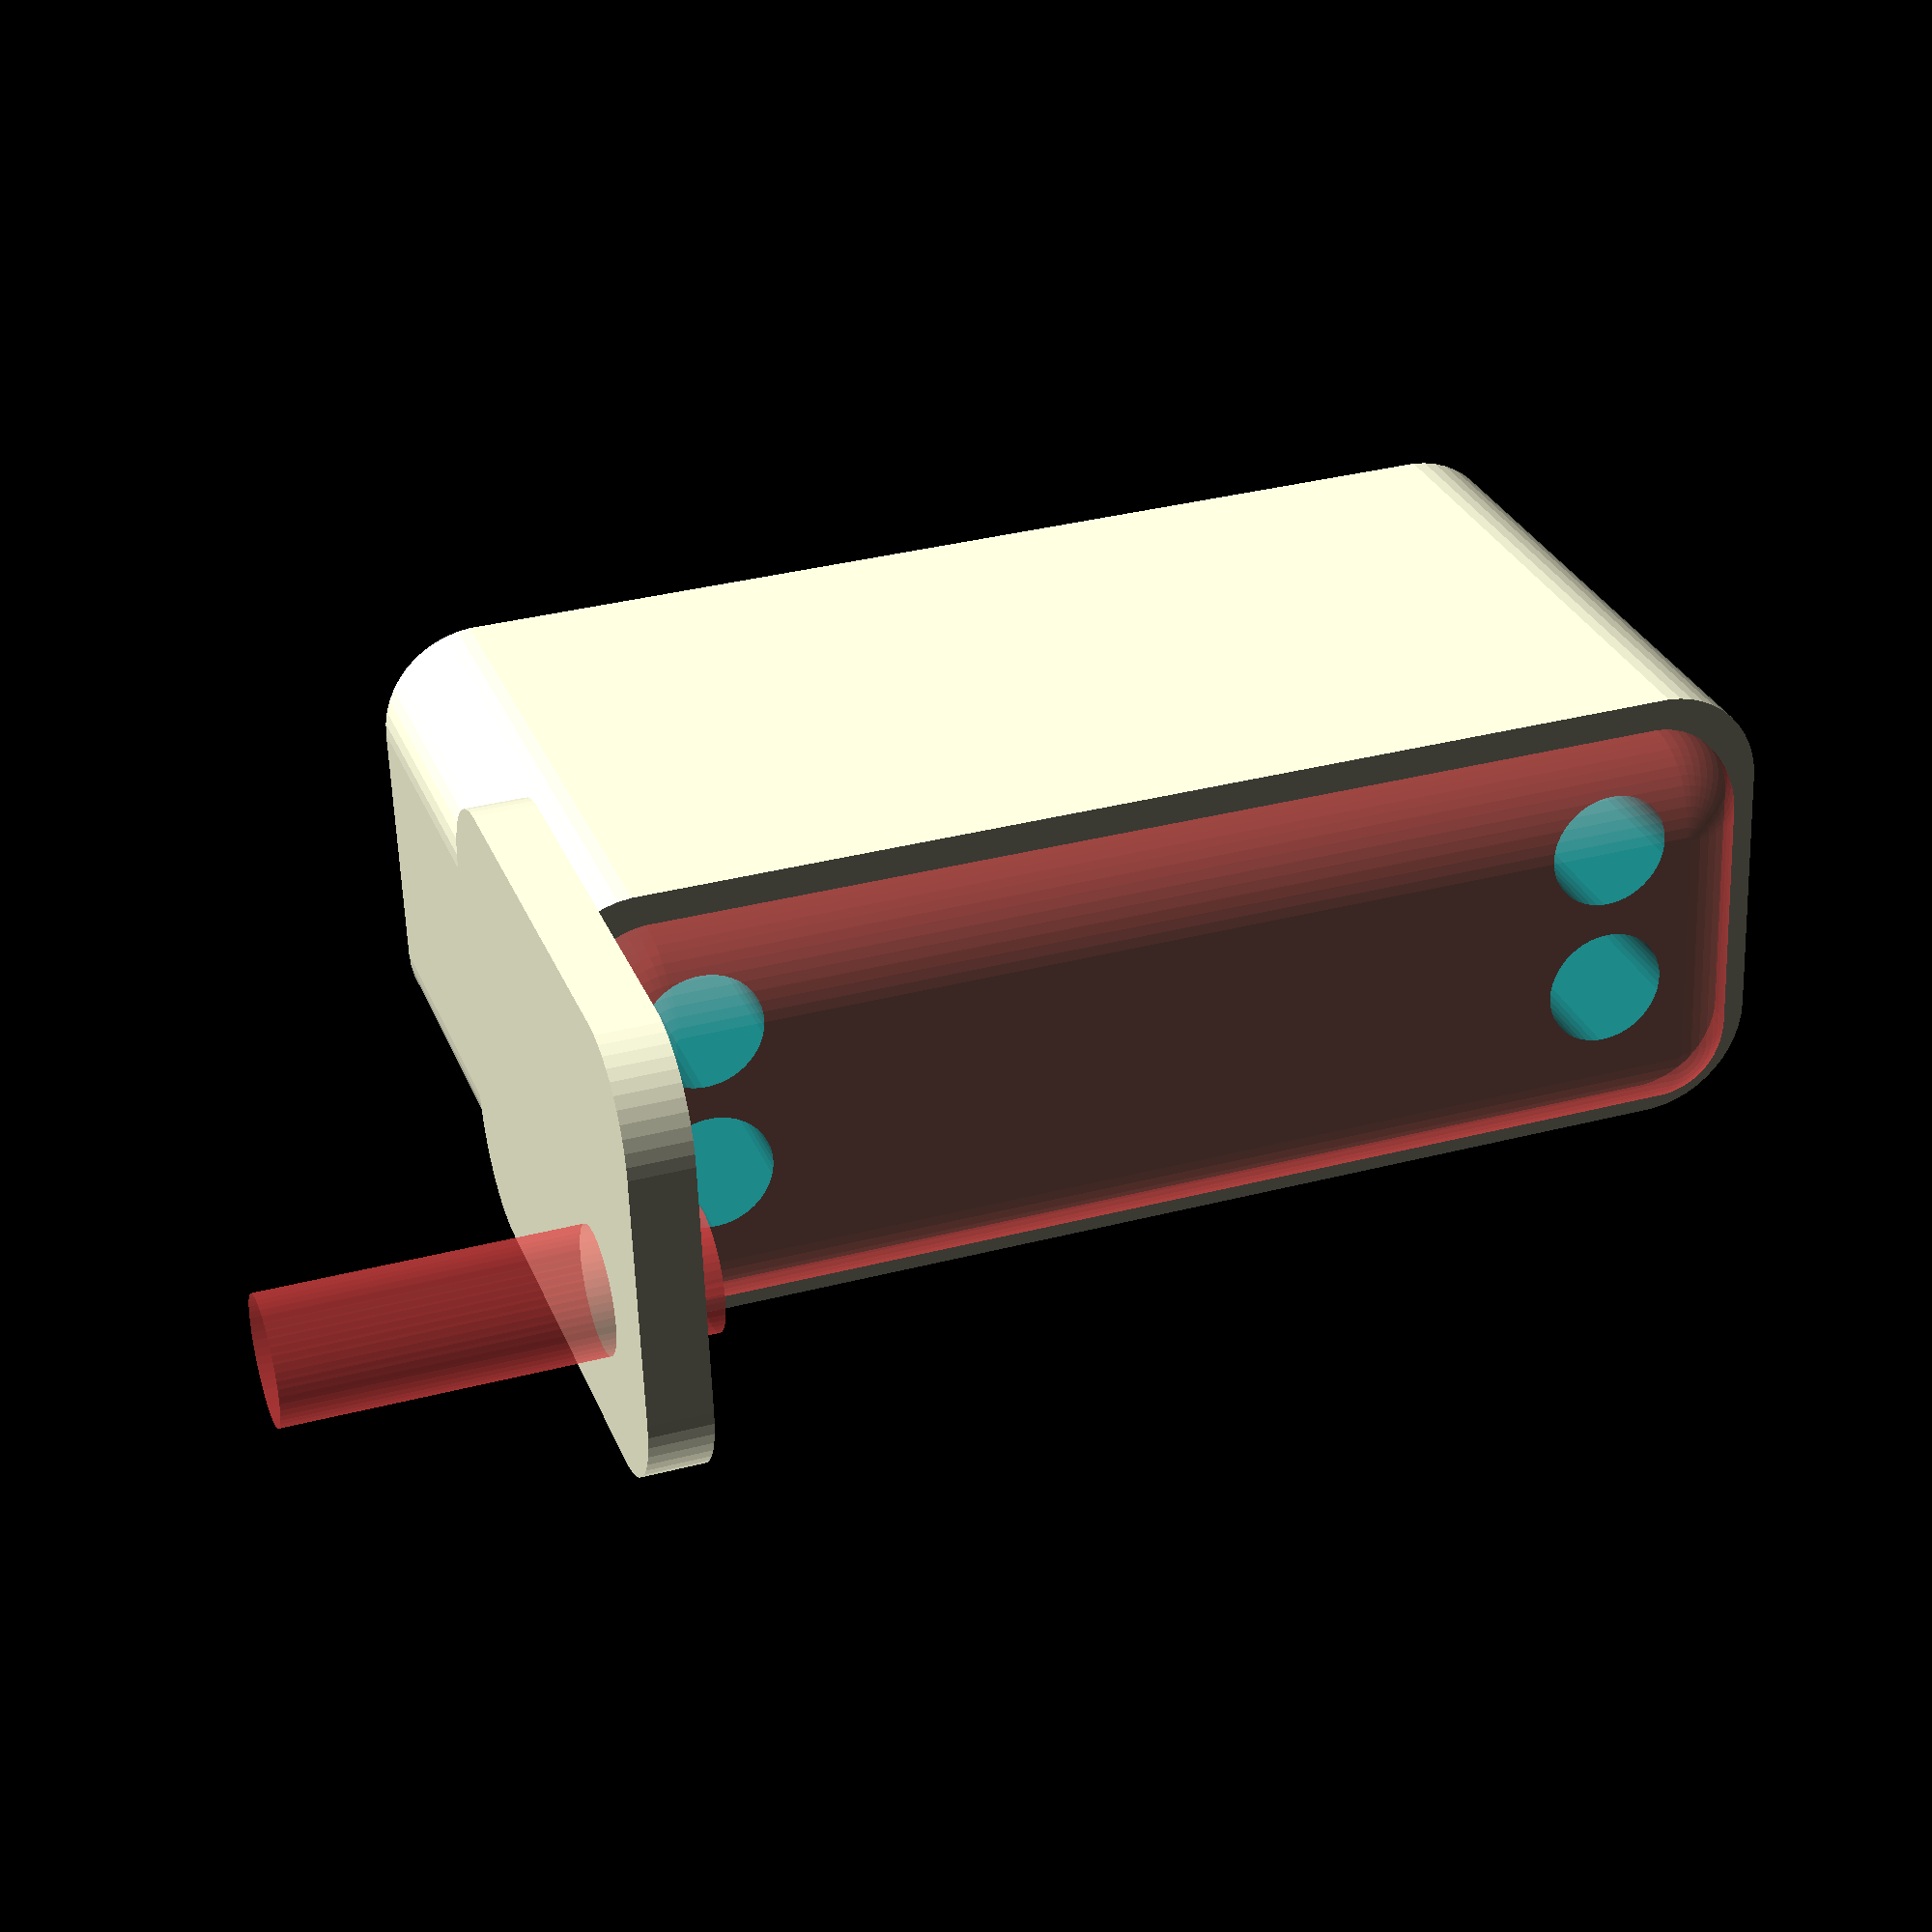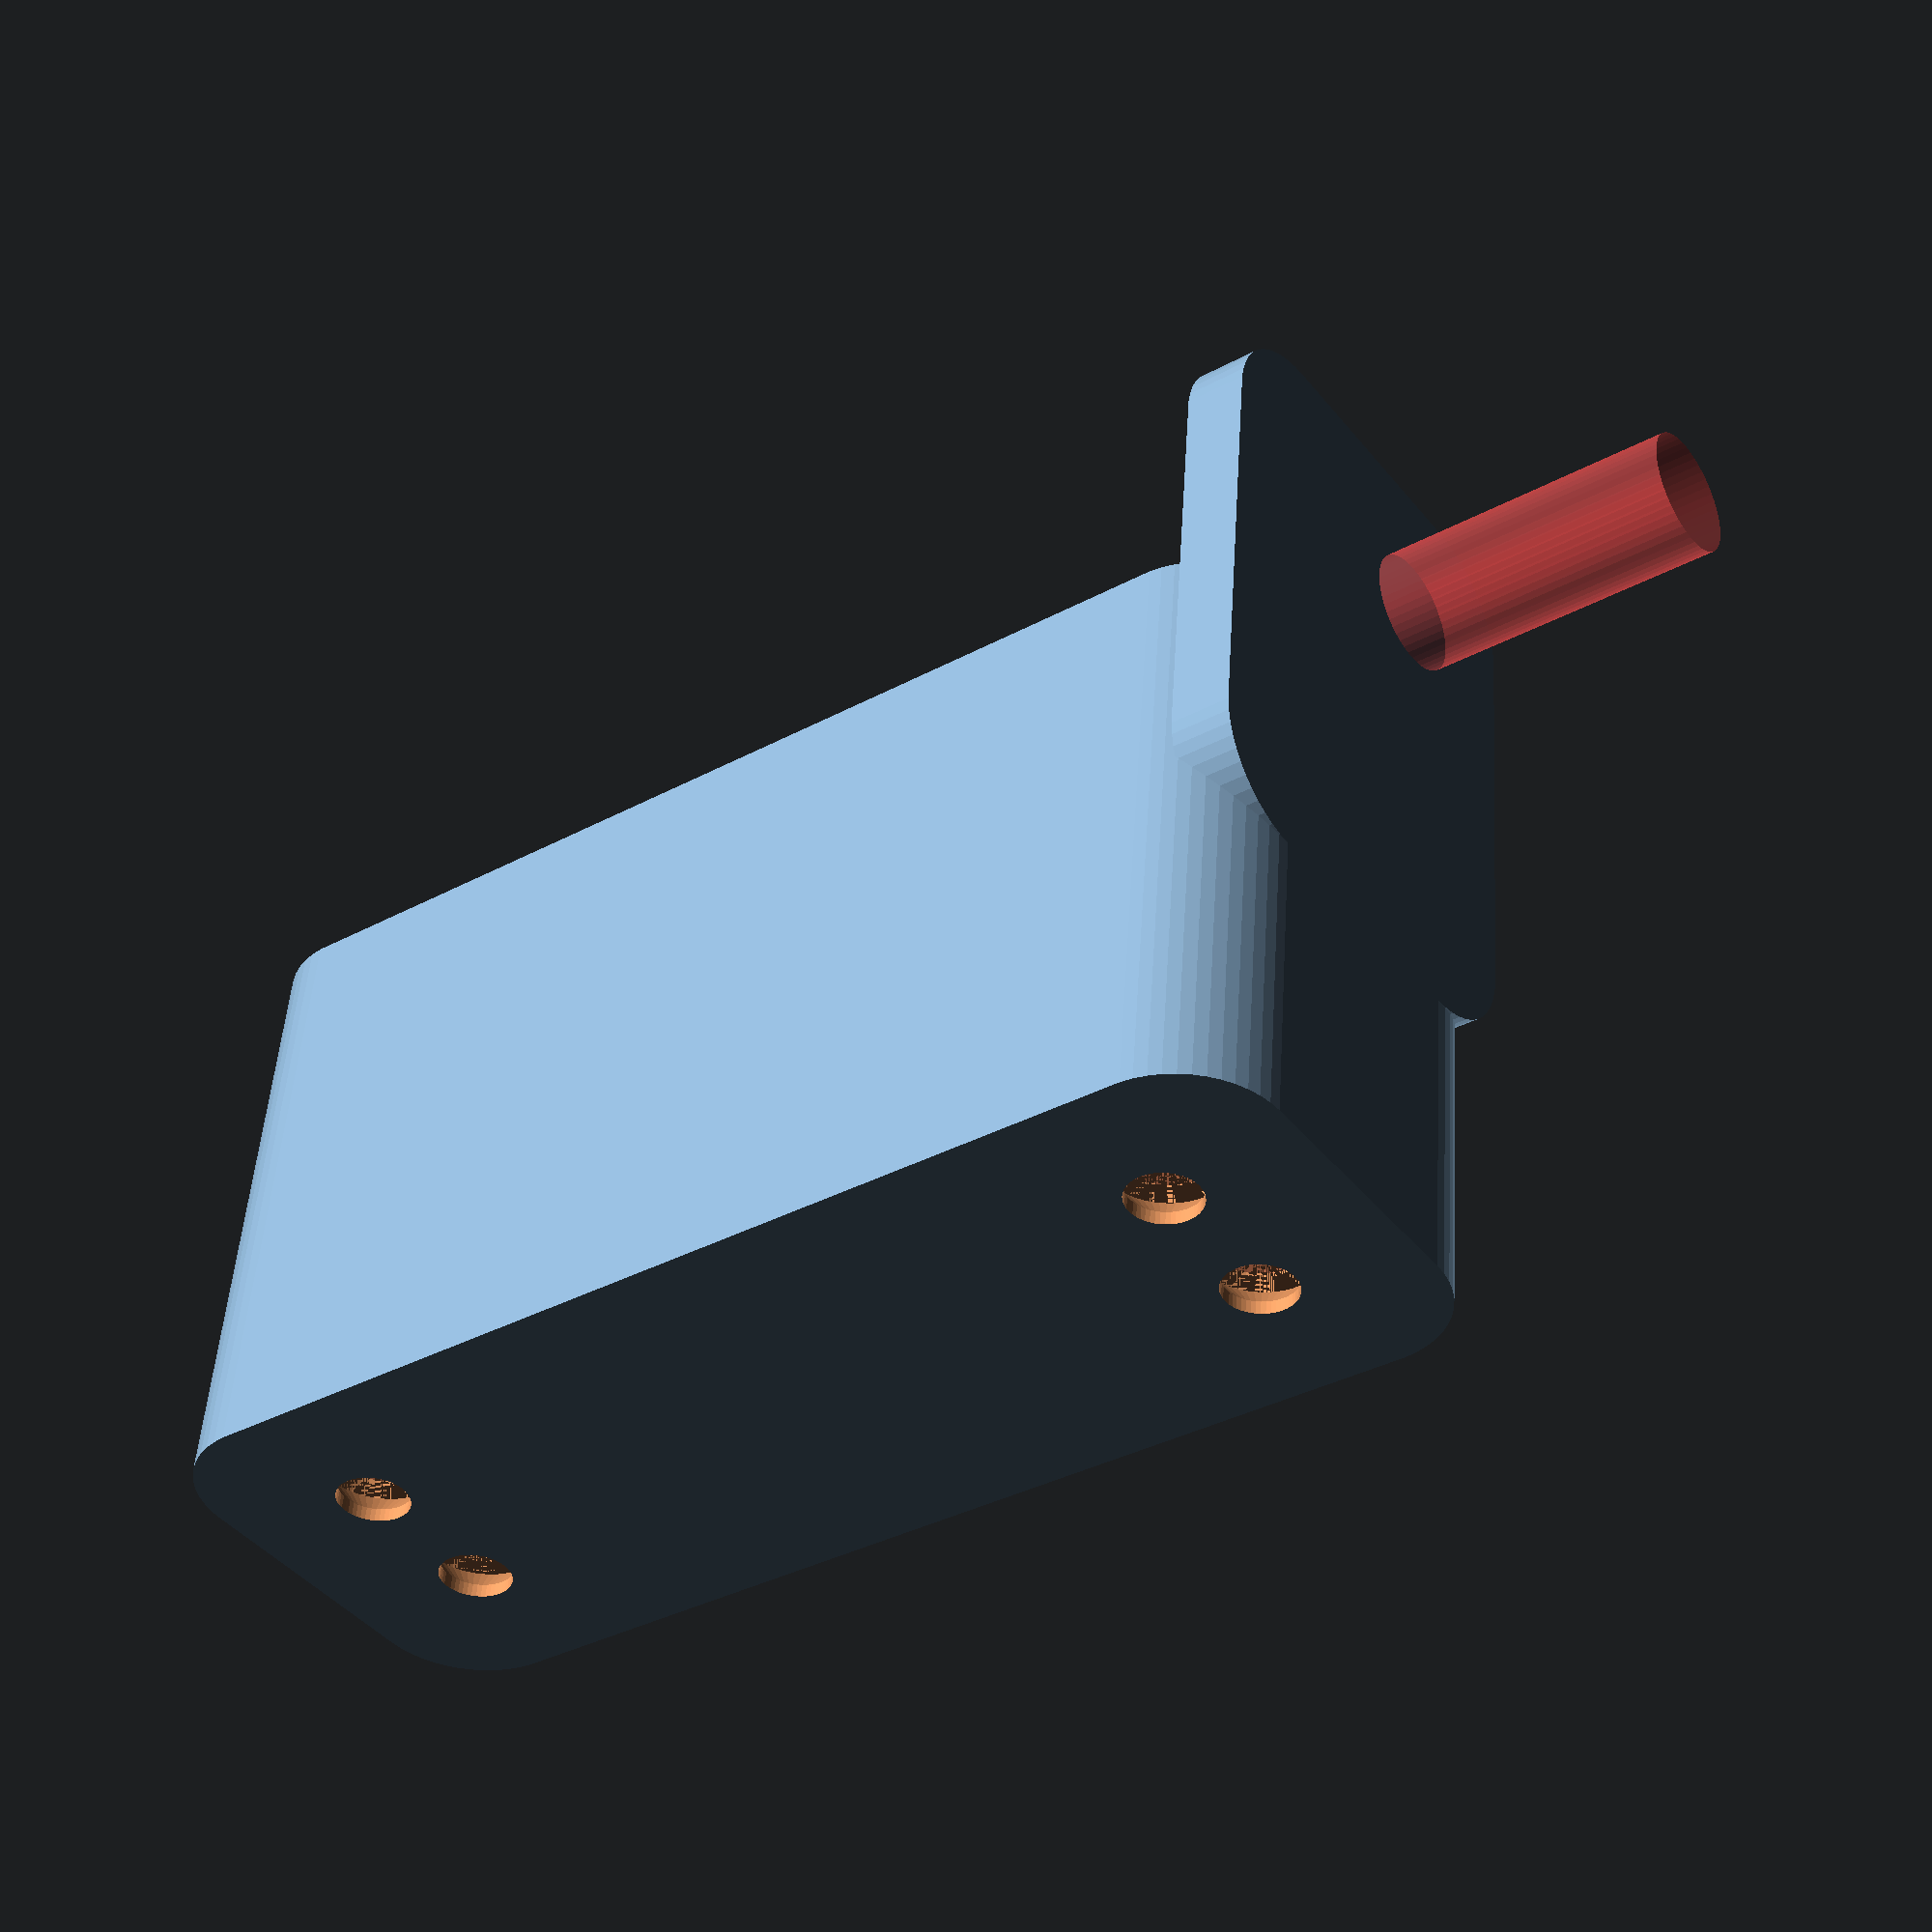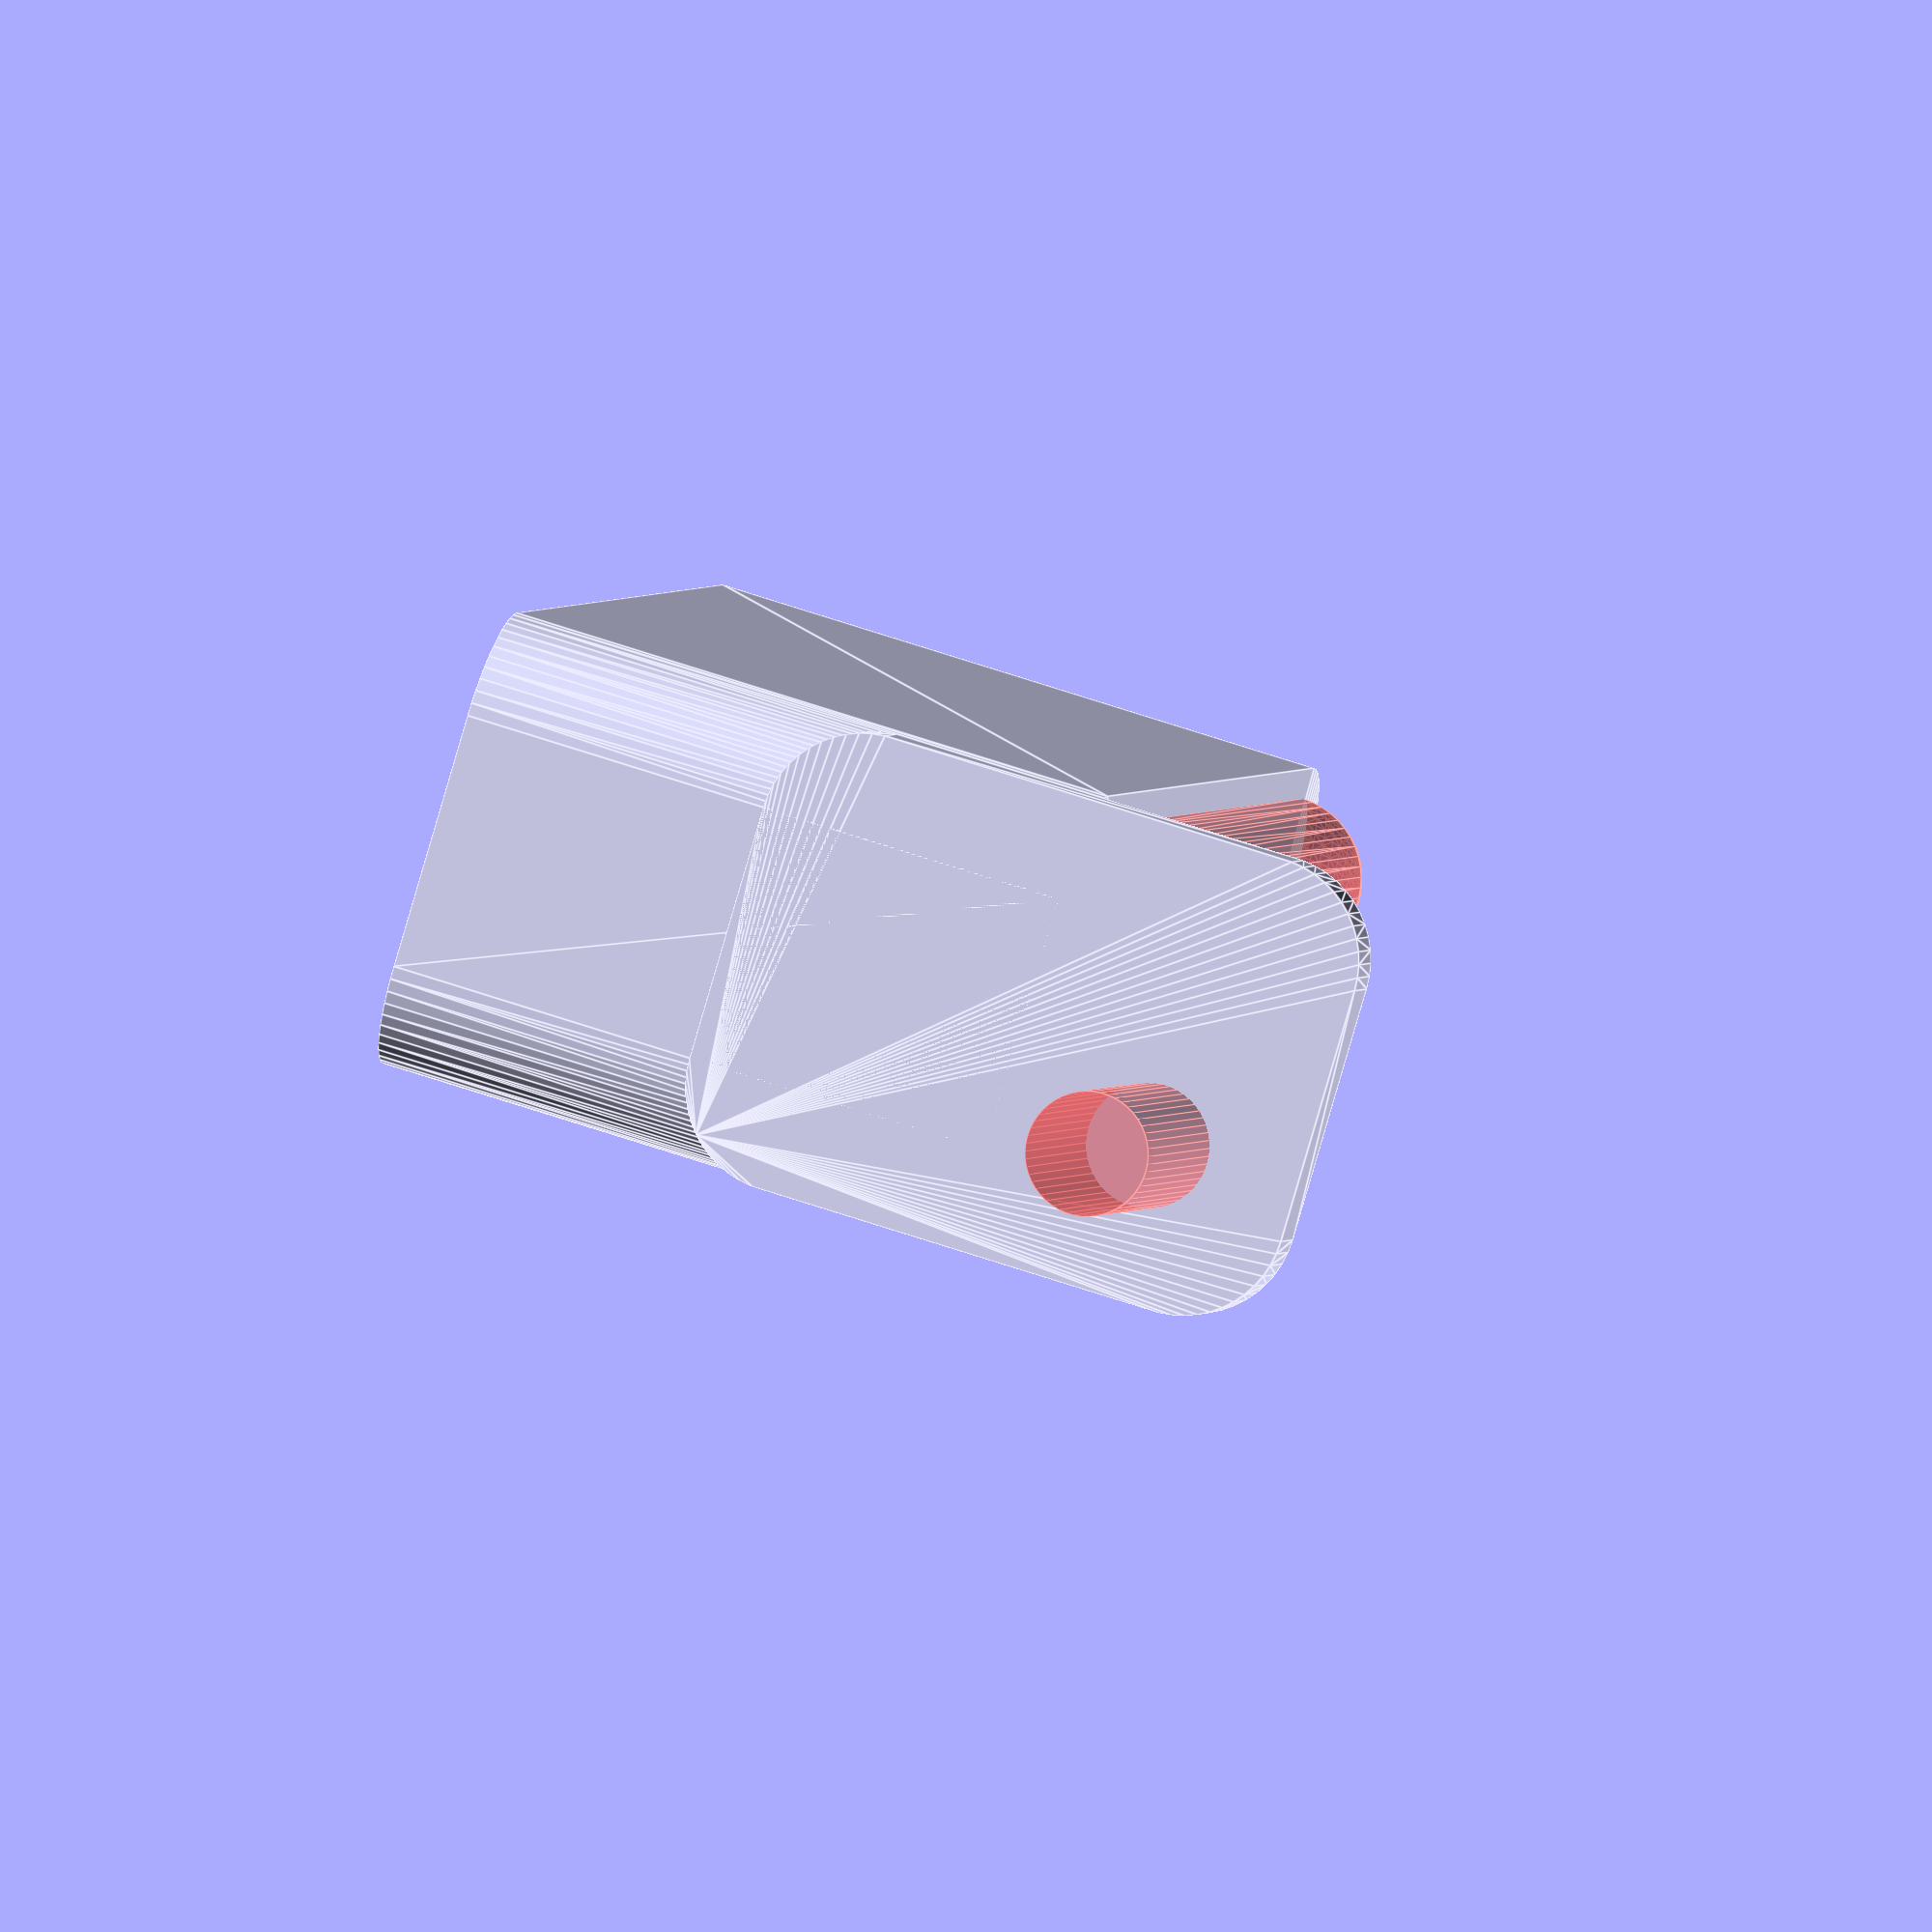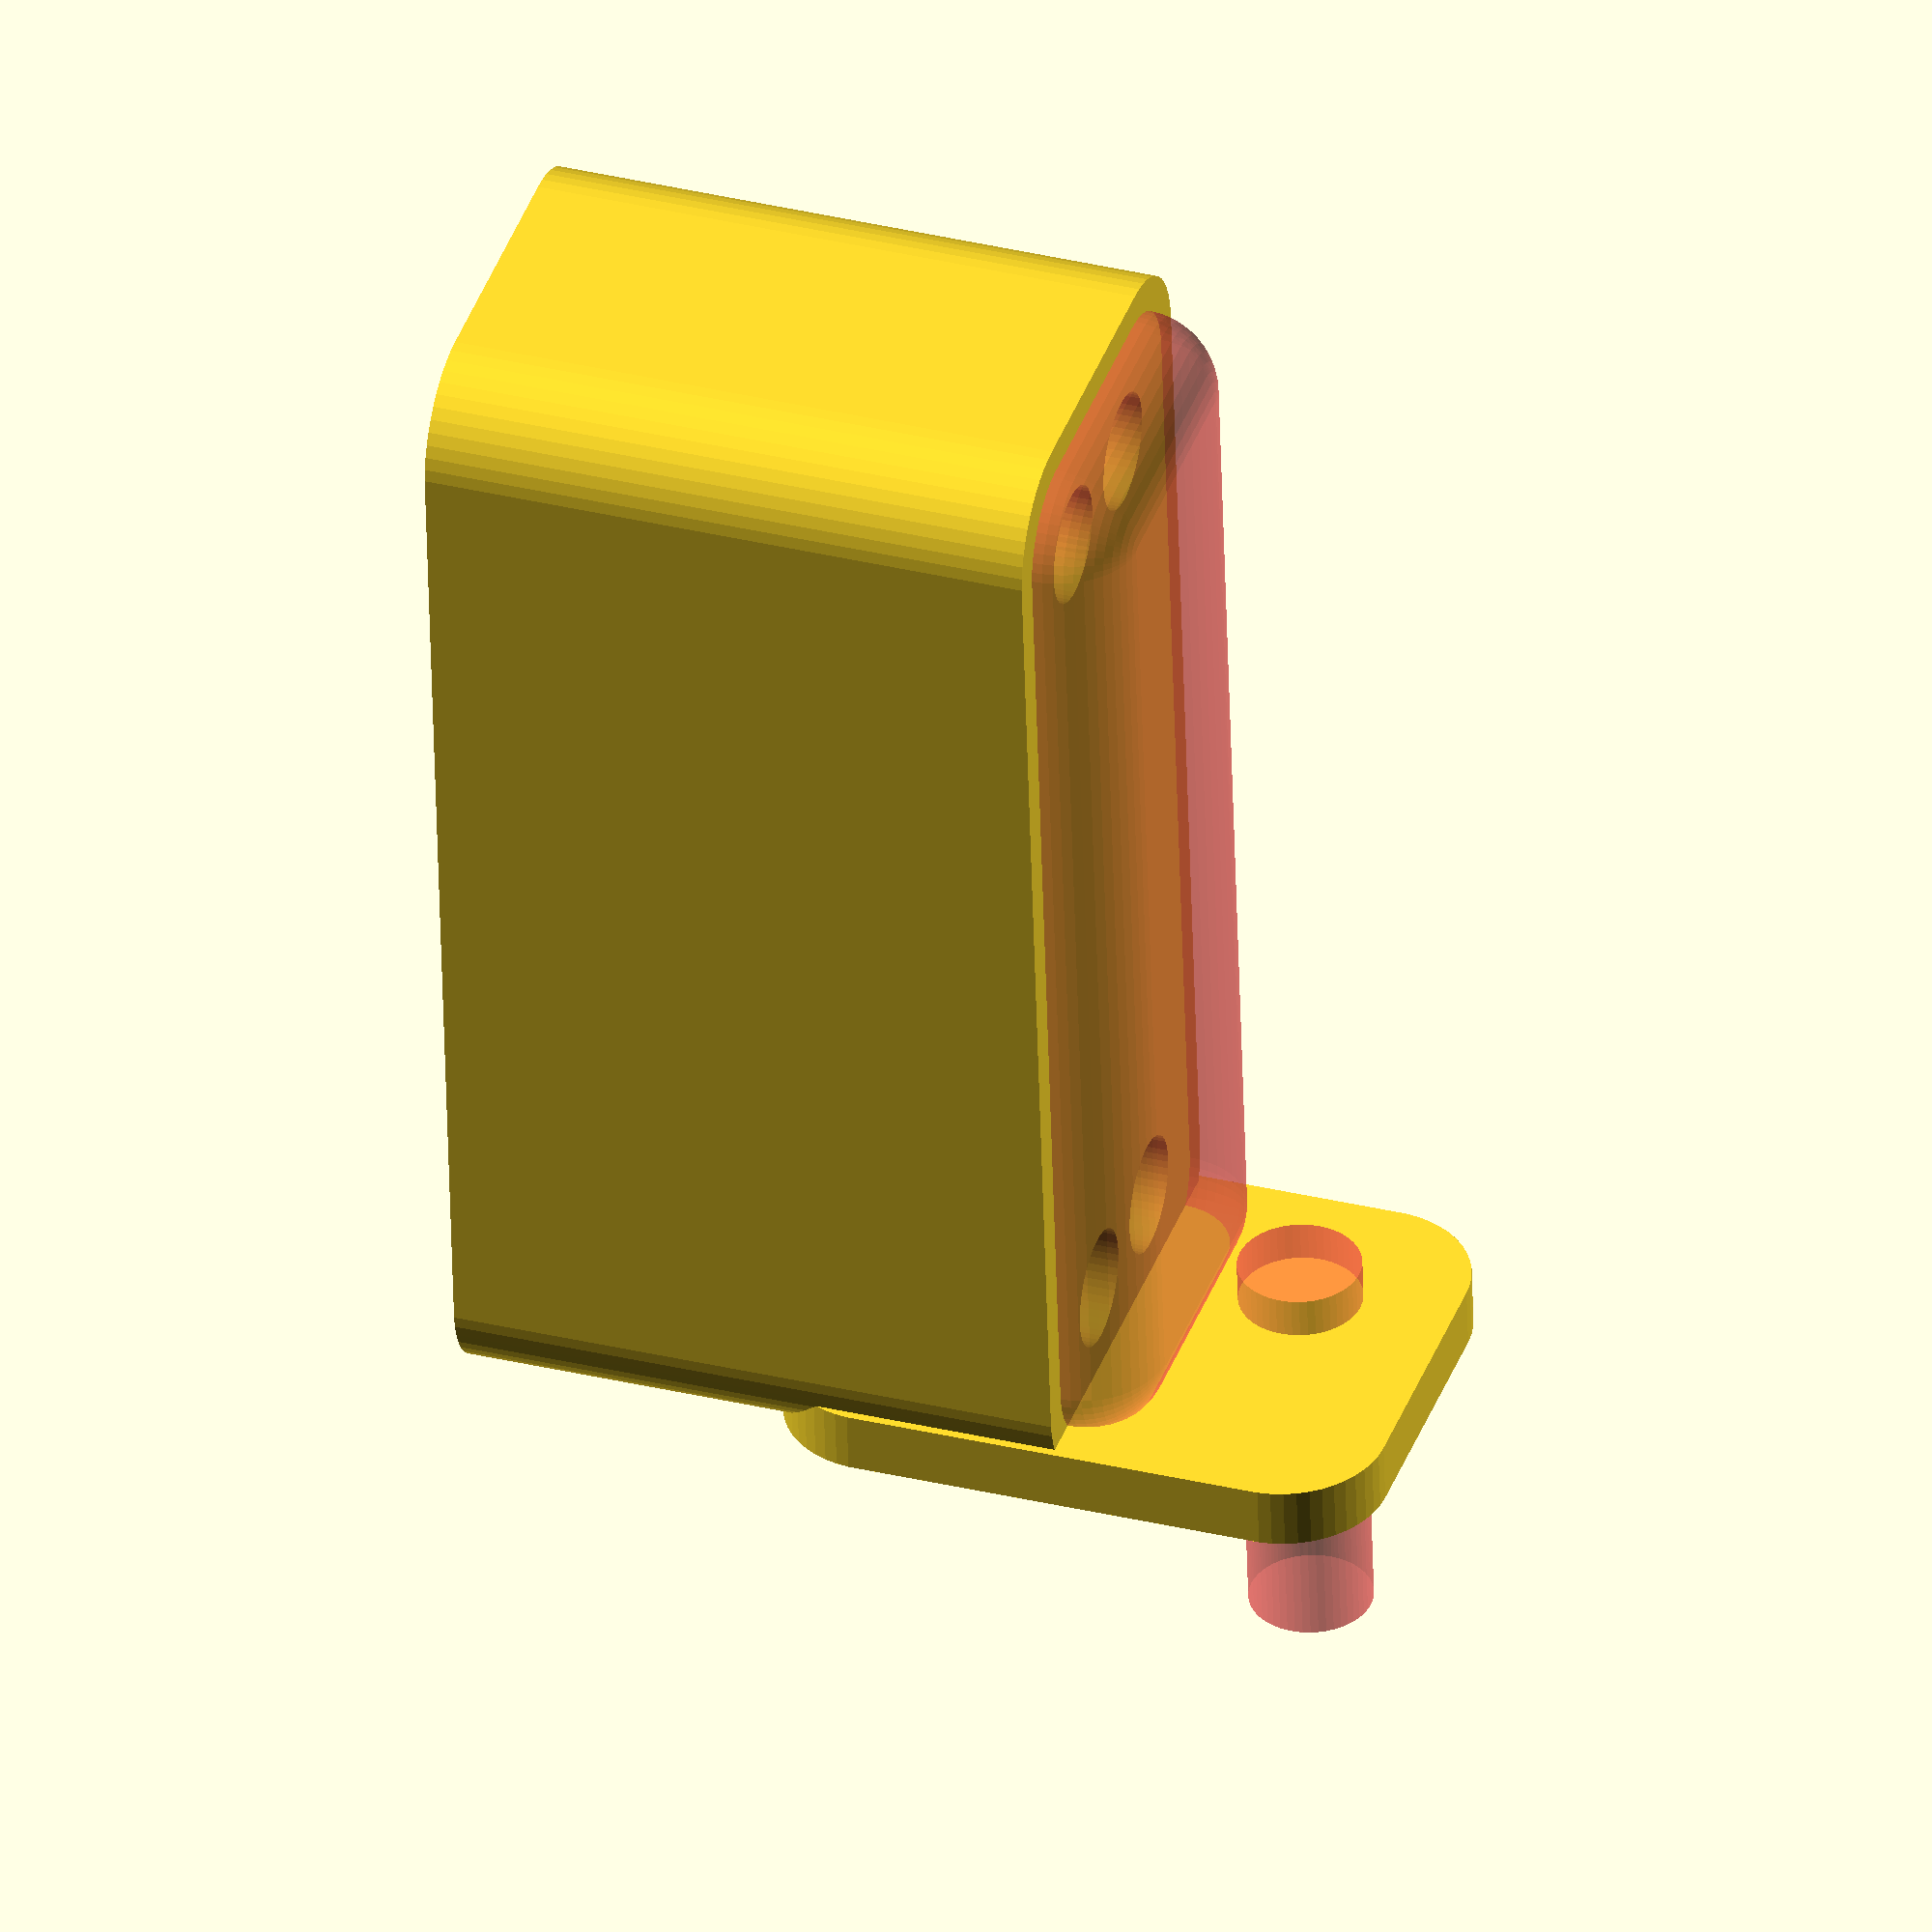
<openscad>
$fn = 50;


difference() {
	union() {
		hull() {
			translate(v = [-25.0000000000, 6.2500000000, 0]) {
				cylinder(h = 30, r = 5);
			}
			translate(v = [25.0000000000, 6.2500000000, 0]) {
				cylinder(h = 30, r = 5);
			}
			translate(v = [-25.0000000000, -6.2500000000, 0]) {
				cylinder(h = 30, r = 5);
			}
			translate(v = [25.0000000000, -6.2500000000, 0]) {
				cylinder(h = 30, r = 5);
			}
		}
		translate(v = [-27.0000000000, 0, 30]) {
			rotate(a = [0, 90, 0]) {
				hull() {
					translate(v = [-10.0000000000, 6.2500000000, 0]) {
						rotate(a = [0, 90, 0]) {
							rotate(a = [0, 90, 0]) {
								cylinder(h = 3, r = 5);
							}
						}
					}
					translate(v = [10.0000000000, 6.2500000000, 0]) {
						rotate(a = [0, 90, 0]) {
							rotate(a = [0, 90, 0]) {
								cylinder(h = 3, r = 5);
							}
						}
					}
					translate(v = [-10.0000000000, -6.2500000000, 0]) {
						rotate(a = [0, 90, 0]) {
							rotate(a = [0, 90, 0]) {
								cylinder(h = 3, r = 5);
							}
						}
					}
					translate(v = [10.0000000000, -6.2500000000, 0]) {
						rotate(a = [0, 90, 0]) {
							rotate(a = [0, 90, 0]) {
								cylinder(h = 3, r = 5);
							}
						}
					}
				}
			}
		}
	}
	union() {
		translate(v = [-22.5000000000, -3.7500000000, 2]) {
			rotate(a = [0, 0, 0]) {
				difference() {
					union() {
						translate(v = [0, 0, -6.0000000000]) {
							cylinder(h = 6, r = 1.5000000000);
						}
						translate(v = [0, 0, -6.0000000000]) {
							cylinder(h = 6, r = 1.8000000000);
						}
						translate(v = [0, 0, -1.7000000000]) {
							cylinder(h = 1.7000000000, r1 = 1.5000000000, r2 = 2.9000000000);
						}
						cylinder(h = 50, r = 2.9000000000);
						translate(v = [0, 0, -6.0000000000]) {
							cylinder(h = 6, r = 1.5000000000);
						}
					}
					union();
				}
			}
		}
		translate(v = [22.5000000000, -3.7500000000, 2]) {
			rotate(a = [0, 0, 0]) {
				difference() {
					union() {
						translate(v = [0, 0, -6.0000000000]) {
							cylinder(h = 6, r = 1.5000000000);
						}
						translate(v = [0, 0, -6.0000000000]) {
							cylinder(h = 6, r = 1.8000000000);
						}
						translate(v = [0, 0, -1.7000000000]) {
							cylinder(h = 1.7000000000, r1 = 1.5000000000, r2 = 2.9000000000);
						}
						cylinder(h = 50, r = 2.9000000000);
						translate(v = [0, 0, -6.0000000000]) {
							cylinder(h = 6, r = 1.5000000000);
						}
					}
					union();
				}
			}
		}
		translate(v = [-22.5000000000, 3.7500000000, 2]) {
			rotate(a = [0, 0, 0]) {
				difference() {
					union() {
						translate(v = [0, 0, -6.0000000000]) {
							cylinder(h = 6, r = 1.5000000000);
						}
						translate(v = [0, 0, -6.0000000000]) {
							cylinder(h = 6, r = 1.8000000000);
						}
						translate(v = [0, 0, -1.7000000000]) {
							cylinder(h = 1.7000000000, r1 = 1.5000000000, r2 = 2.9000000000);
						}
						cylinder(h = 50, r = 2.9000000000);
						translate(v = [0, 0, -6.0000000000]) {
							cylinder(h = 6, r = 1.5000000000);
						}
					}
					union();
				}
			}
		}
		translate(v = [22.5000000000, 3.7500000000, 2]) {
			rotate(a = [0, 0, 0]) {
				difference() {
					union() {
						translate(v = [0, 0, -6.0000000000]) {
							cylinder(h = 6, r = 1.5000000000);
						}
						translate(v = [0, 0, -6.0000000000]) {
							cylinder(h = 6, r = 1.8000000000);
						}
						translate(v = [0, 0, -1.7000000000]) {
							cylinder(h = 1.7000000000, r1 = 1.5000000000, r2 = 2.9000000000);
						}
						cylinder(h = 50, r = 2.9000000000);
						translate(v = [0, 0, -6.0000000000]) {
							cylinder(h = 6, r = 1.5000000000);
						}
					}
					union();
				}
			}
		}
		translate(v = [0, 0, 3]) {
			#hull() {
				union() {
					translate(v = [-24.5000000000, 5.7500000000, 4]) {
						cylinder(h = 23, r = 4);
					}
					translate(v = [-24.5000000000, 5.7500000000, 4]) {
						sphere(r = 4);
					}
					translate(v = [-24.5000000000, 5.7500000000, 27]) {
						sphere(r = 4);
					}
				}
				union() {
					translate(v = [24.5000000000, 5.7500000000, 4]) {
						cylinder(h = 23, r = 4);
					}
					translate(v = [24.5000000000, 5.7500000000, 4]) {
						sphere(r = 4);
					}
					translate(v = [24.5000000000, 5.7500000000, 27]) {
						sphere(r = 4);
					}
				}
				union() {
					translate(v = [-24.5000000000, -5.7500000000, 4]) {
						cylinder(h = 23, r = 4);
					}
					translate(v = [-24.5000000000, -5.7500000000, 4]) {
						sphere(r = 4);
					}
					translate(v = [-24.5000000000, -5.7500000000, 27]) {
						sphere(r = 4);
					}
				}
				union() {
					translate(v = [24.5000000000, -5.7500000000, 4]) {
						cylinder(h = 23, r = 4);
					}
					translate(v = [24.5000000000, -5.7500000000, 4]) {
						sphere(r = 4);
					}
					translate(v = [24.5000000000, -5.7500000000, 27]) {
						sphere(r = 4);
					}
				}
			}
		}
		#translate(v = [-45.0000000000, -3.7500000000, 37.5000000000]) {
			rotate(a = [0, 90, 0]) {
				cylinder(h = 20, r = 3.0000000000);
			}
		}
	}
}
</openscad>
<views>
elev=151.2 azim=177.9 roll=198.9 proj=p view=wireframe
elev=130.4 azim=215.8 roll=356.2 proj=p view=wireframe
elev=121.5 azim=235.3 roll=250.0 proj=o view=edges
elev=326.7 azim=265.0 roll=288.5 proj=o view=solid
</views>
